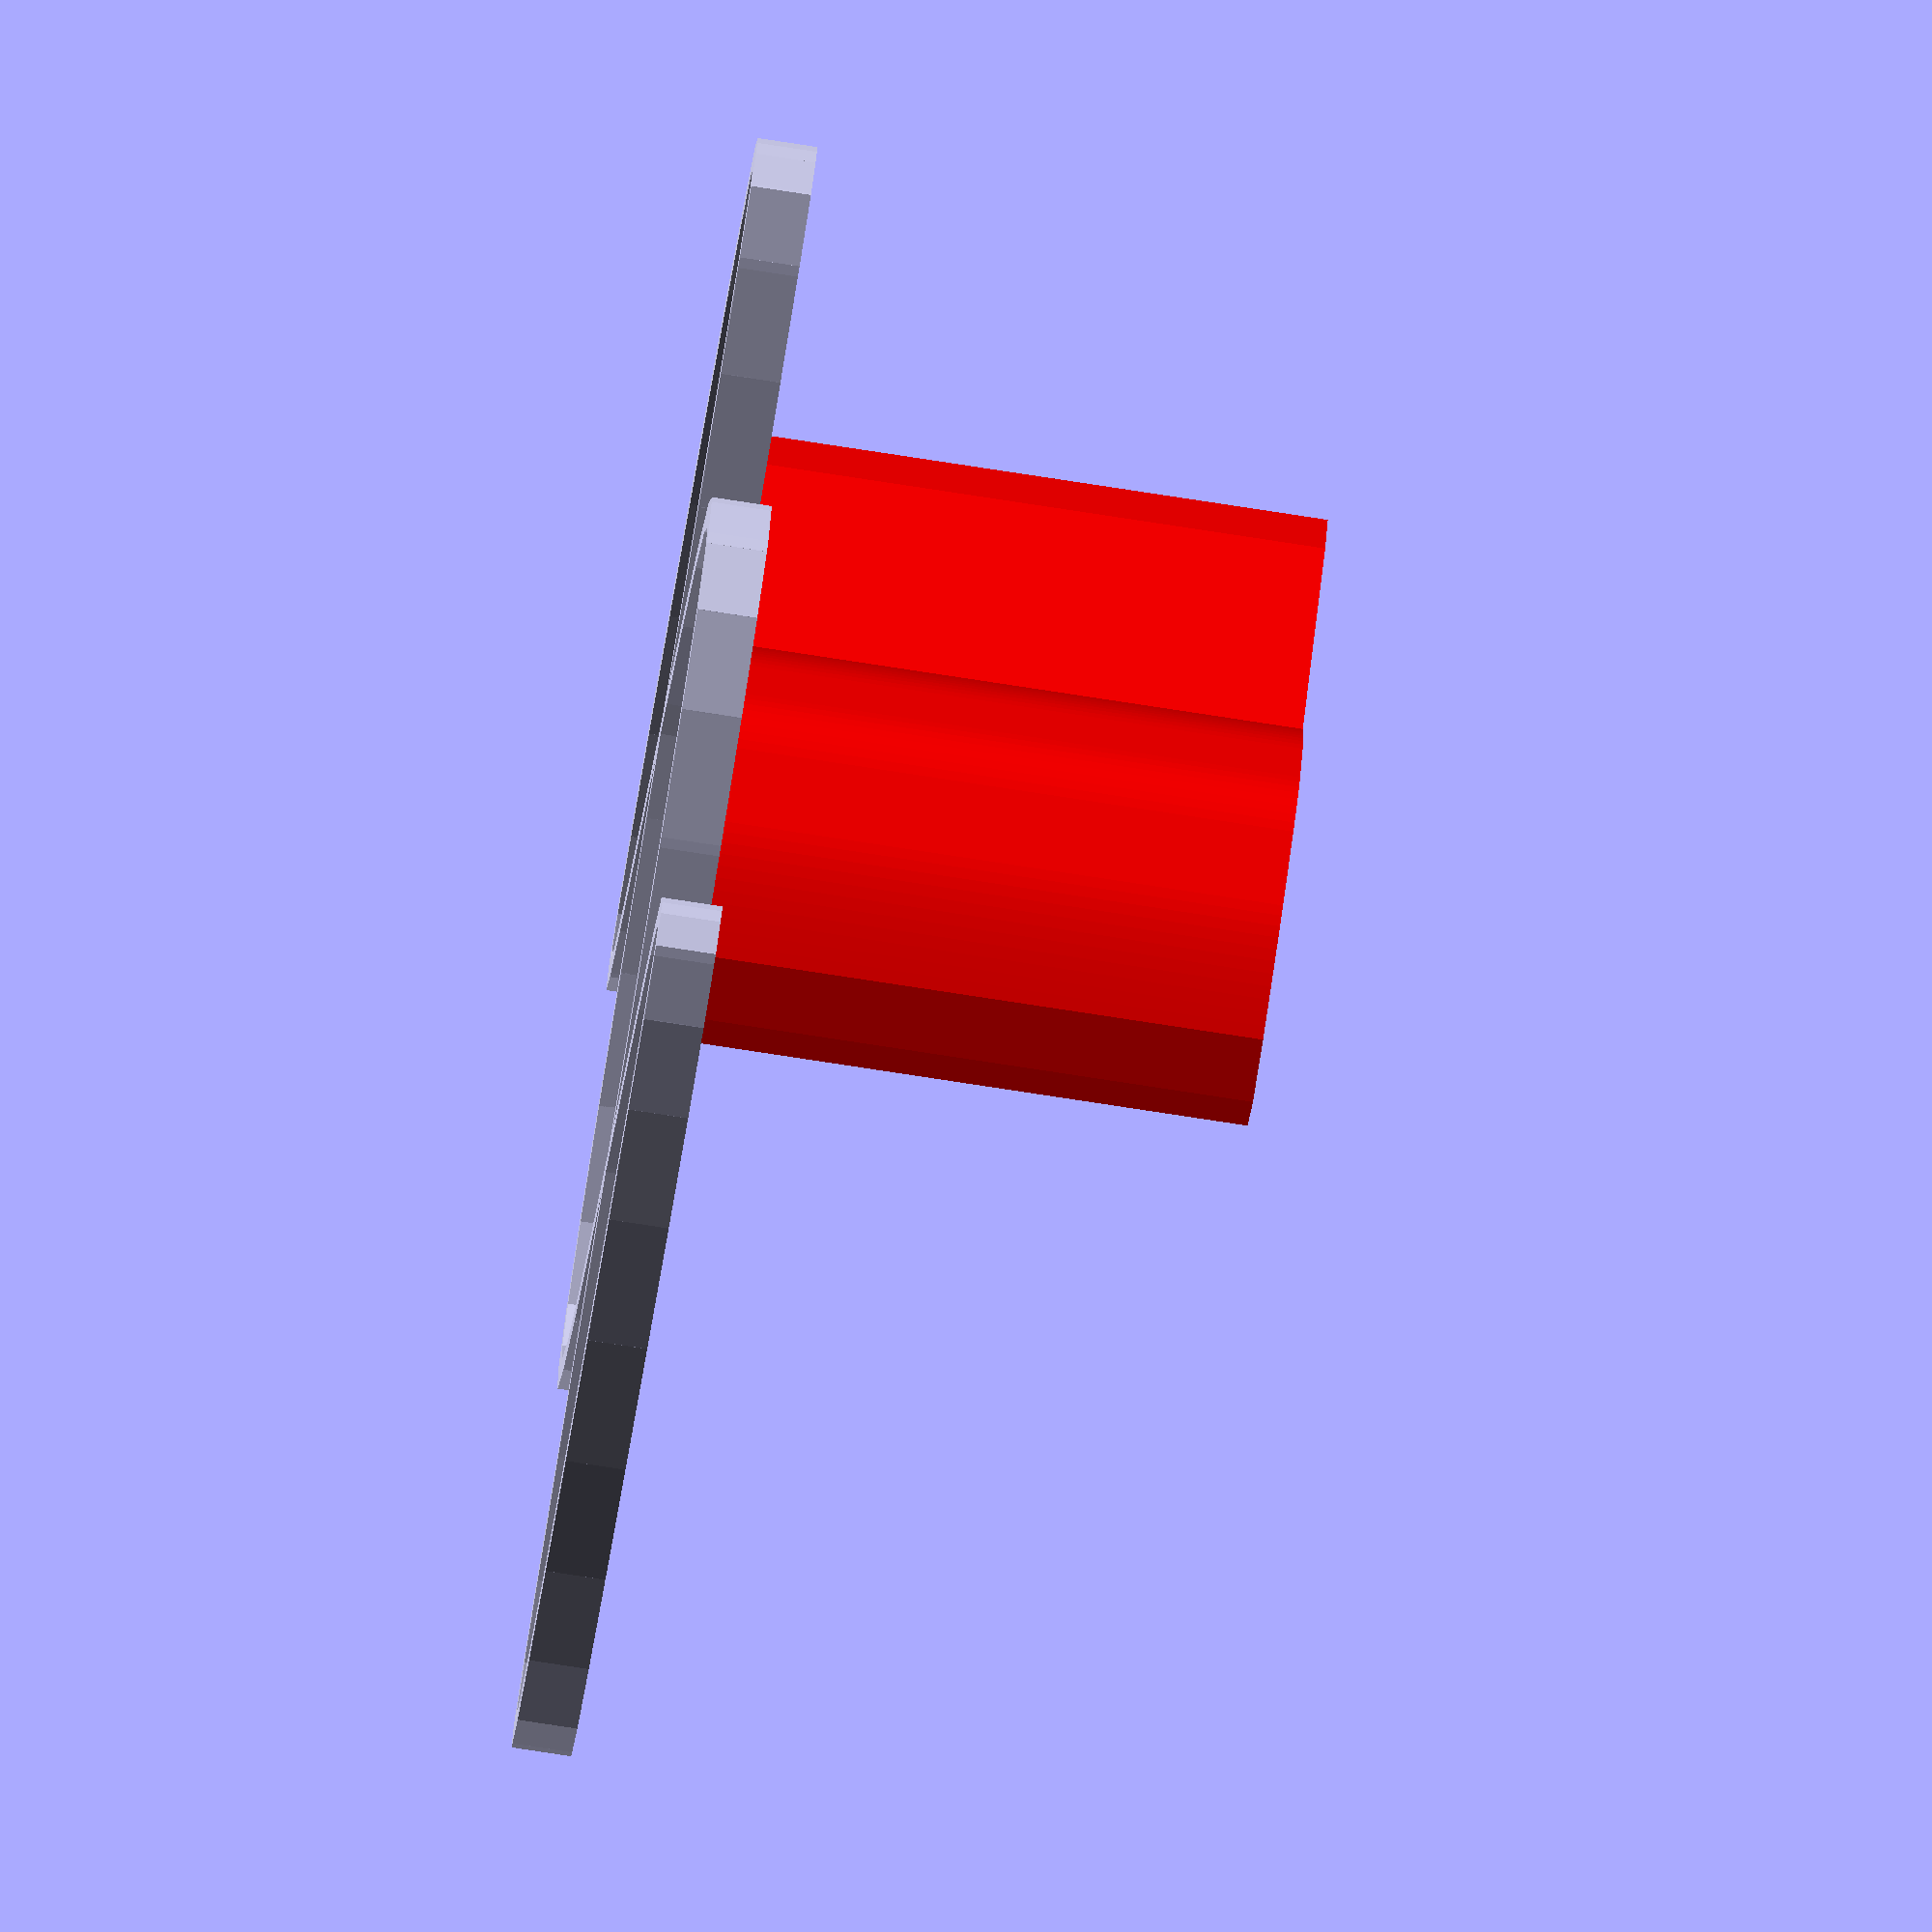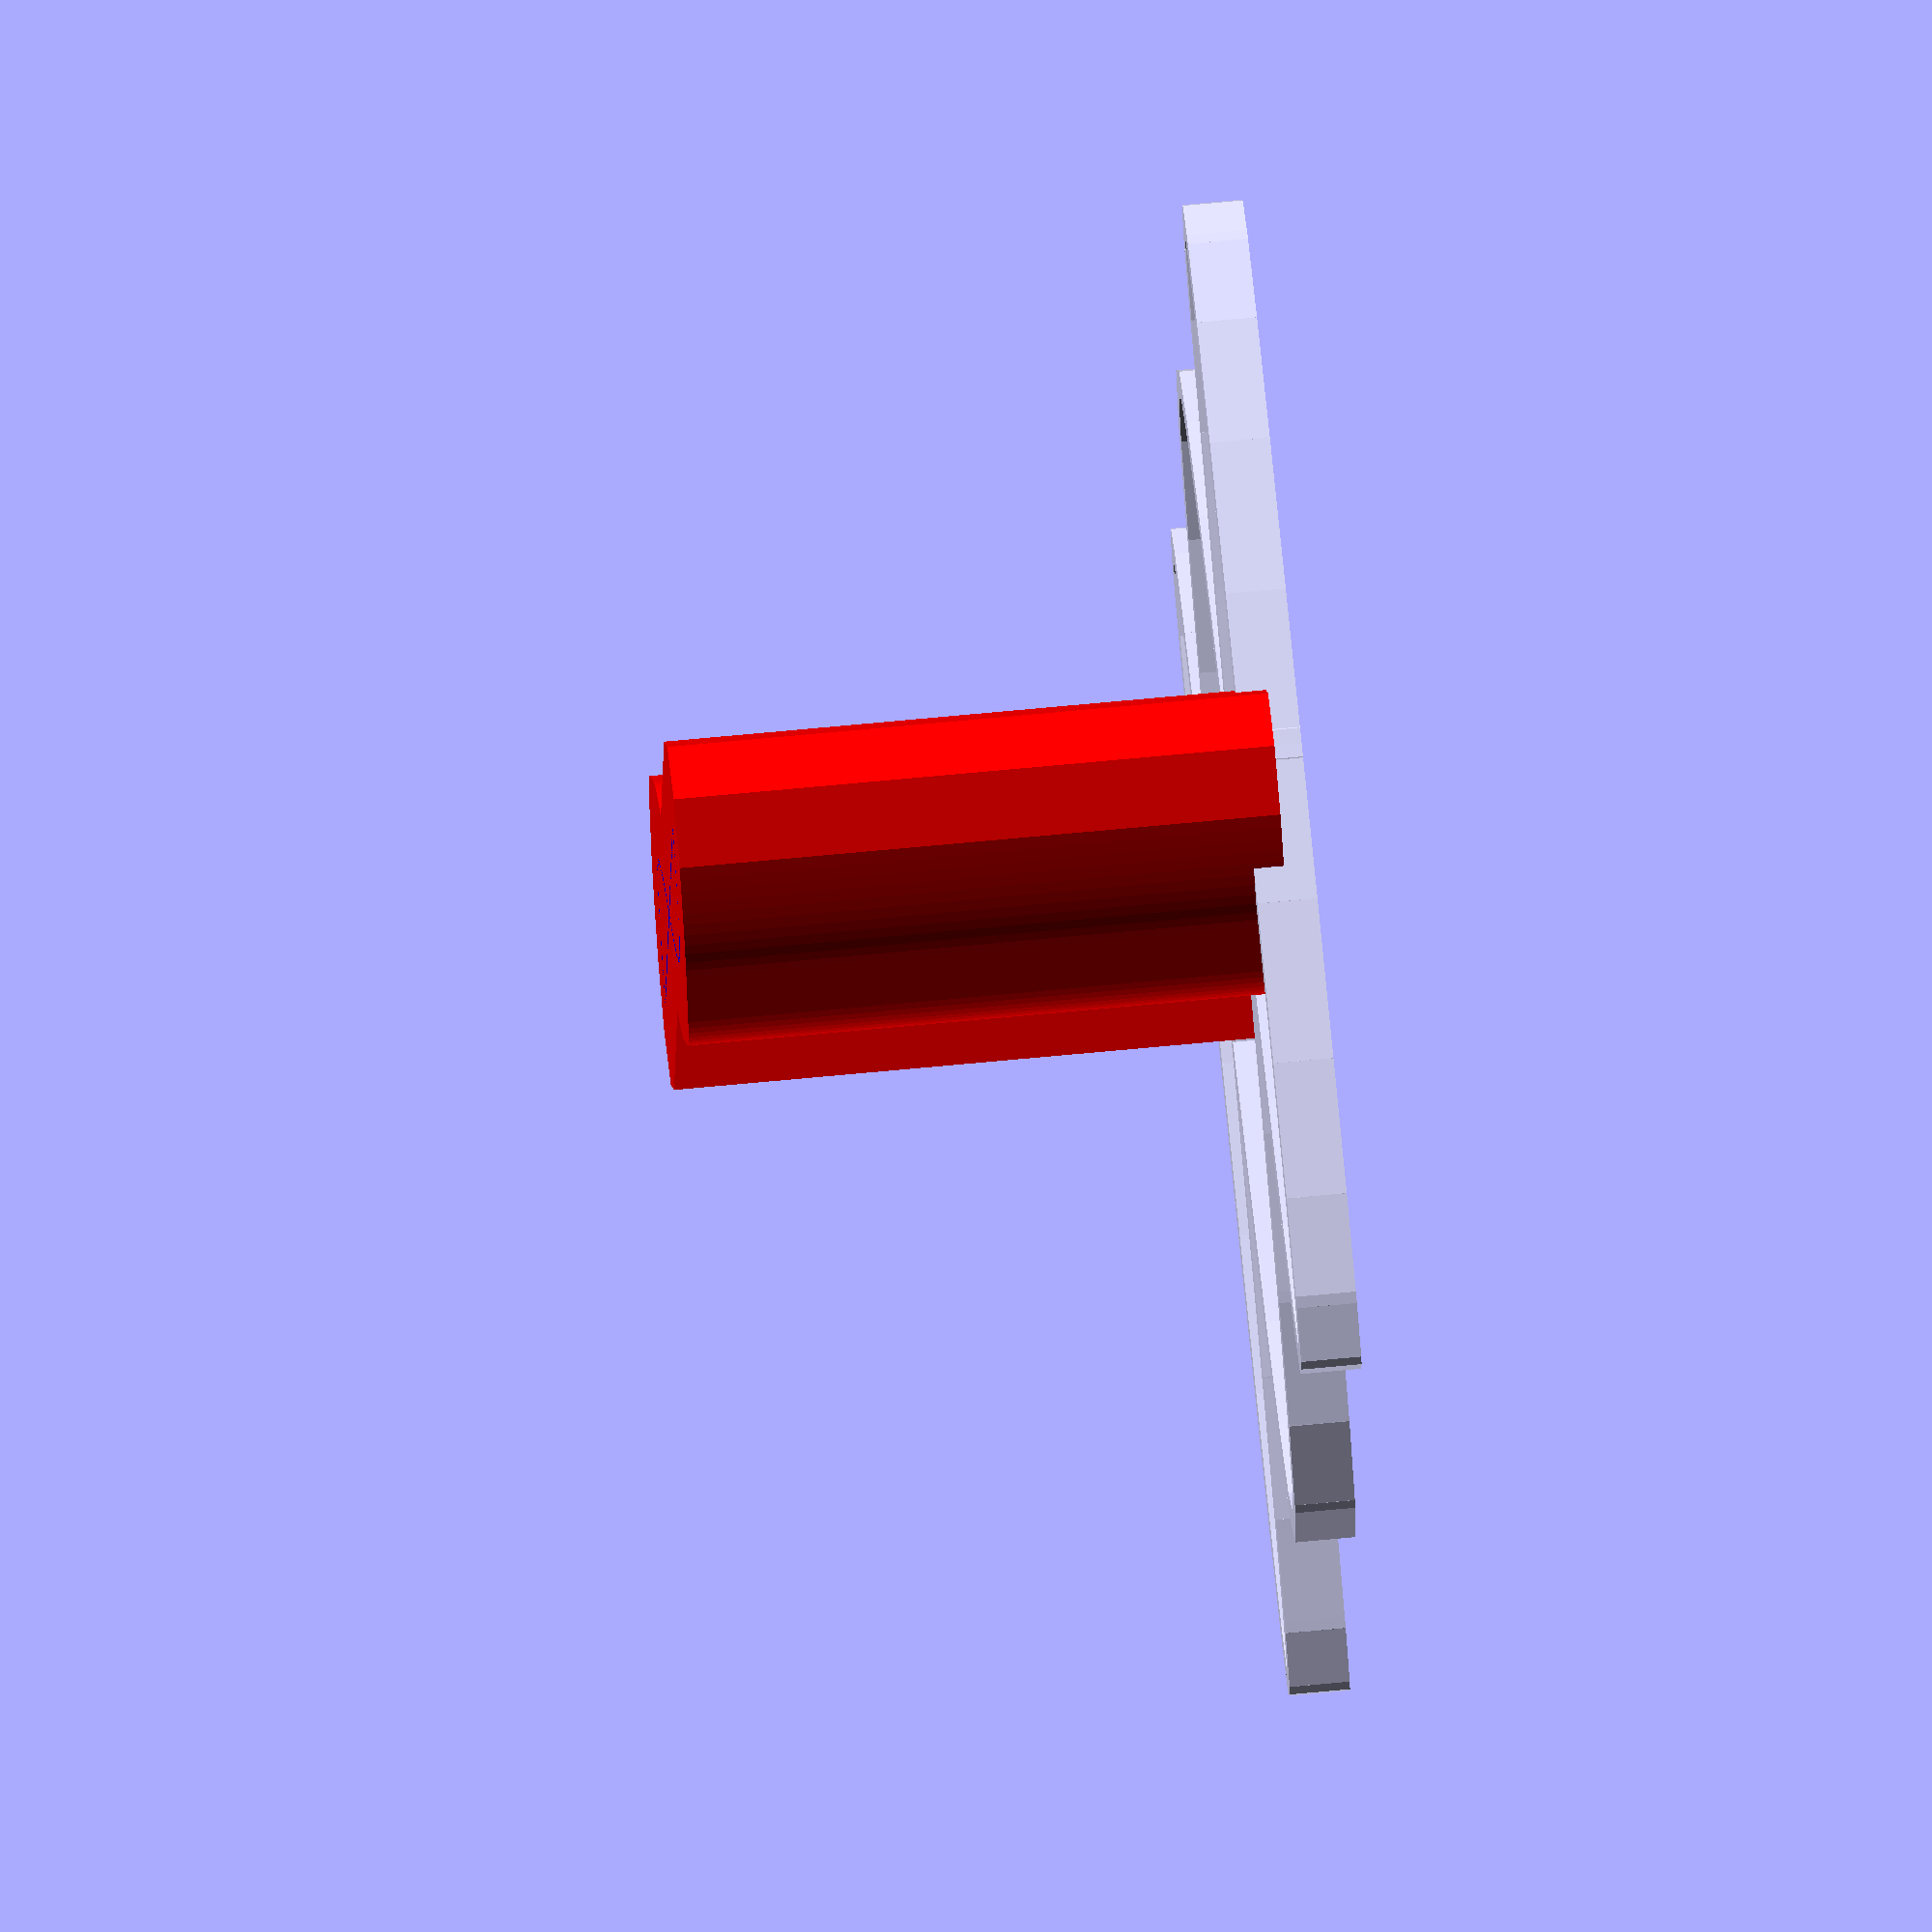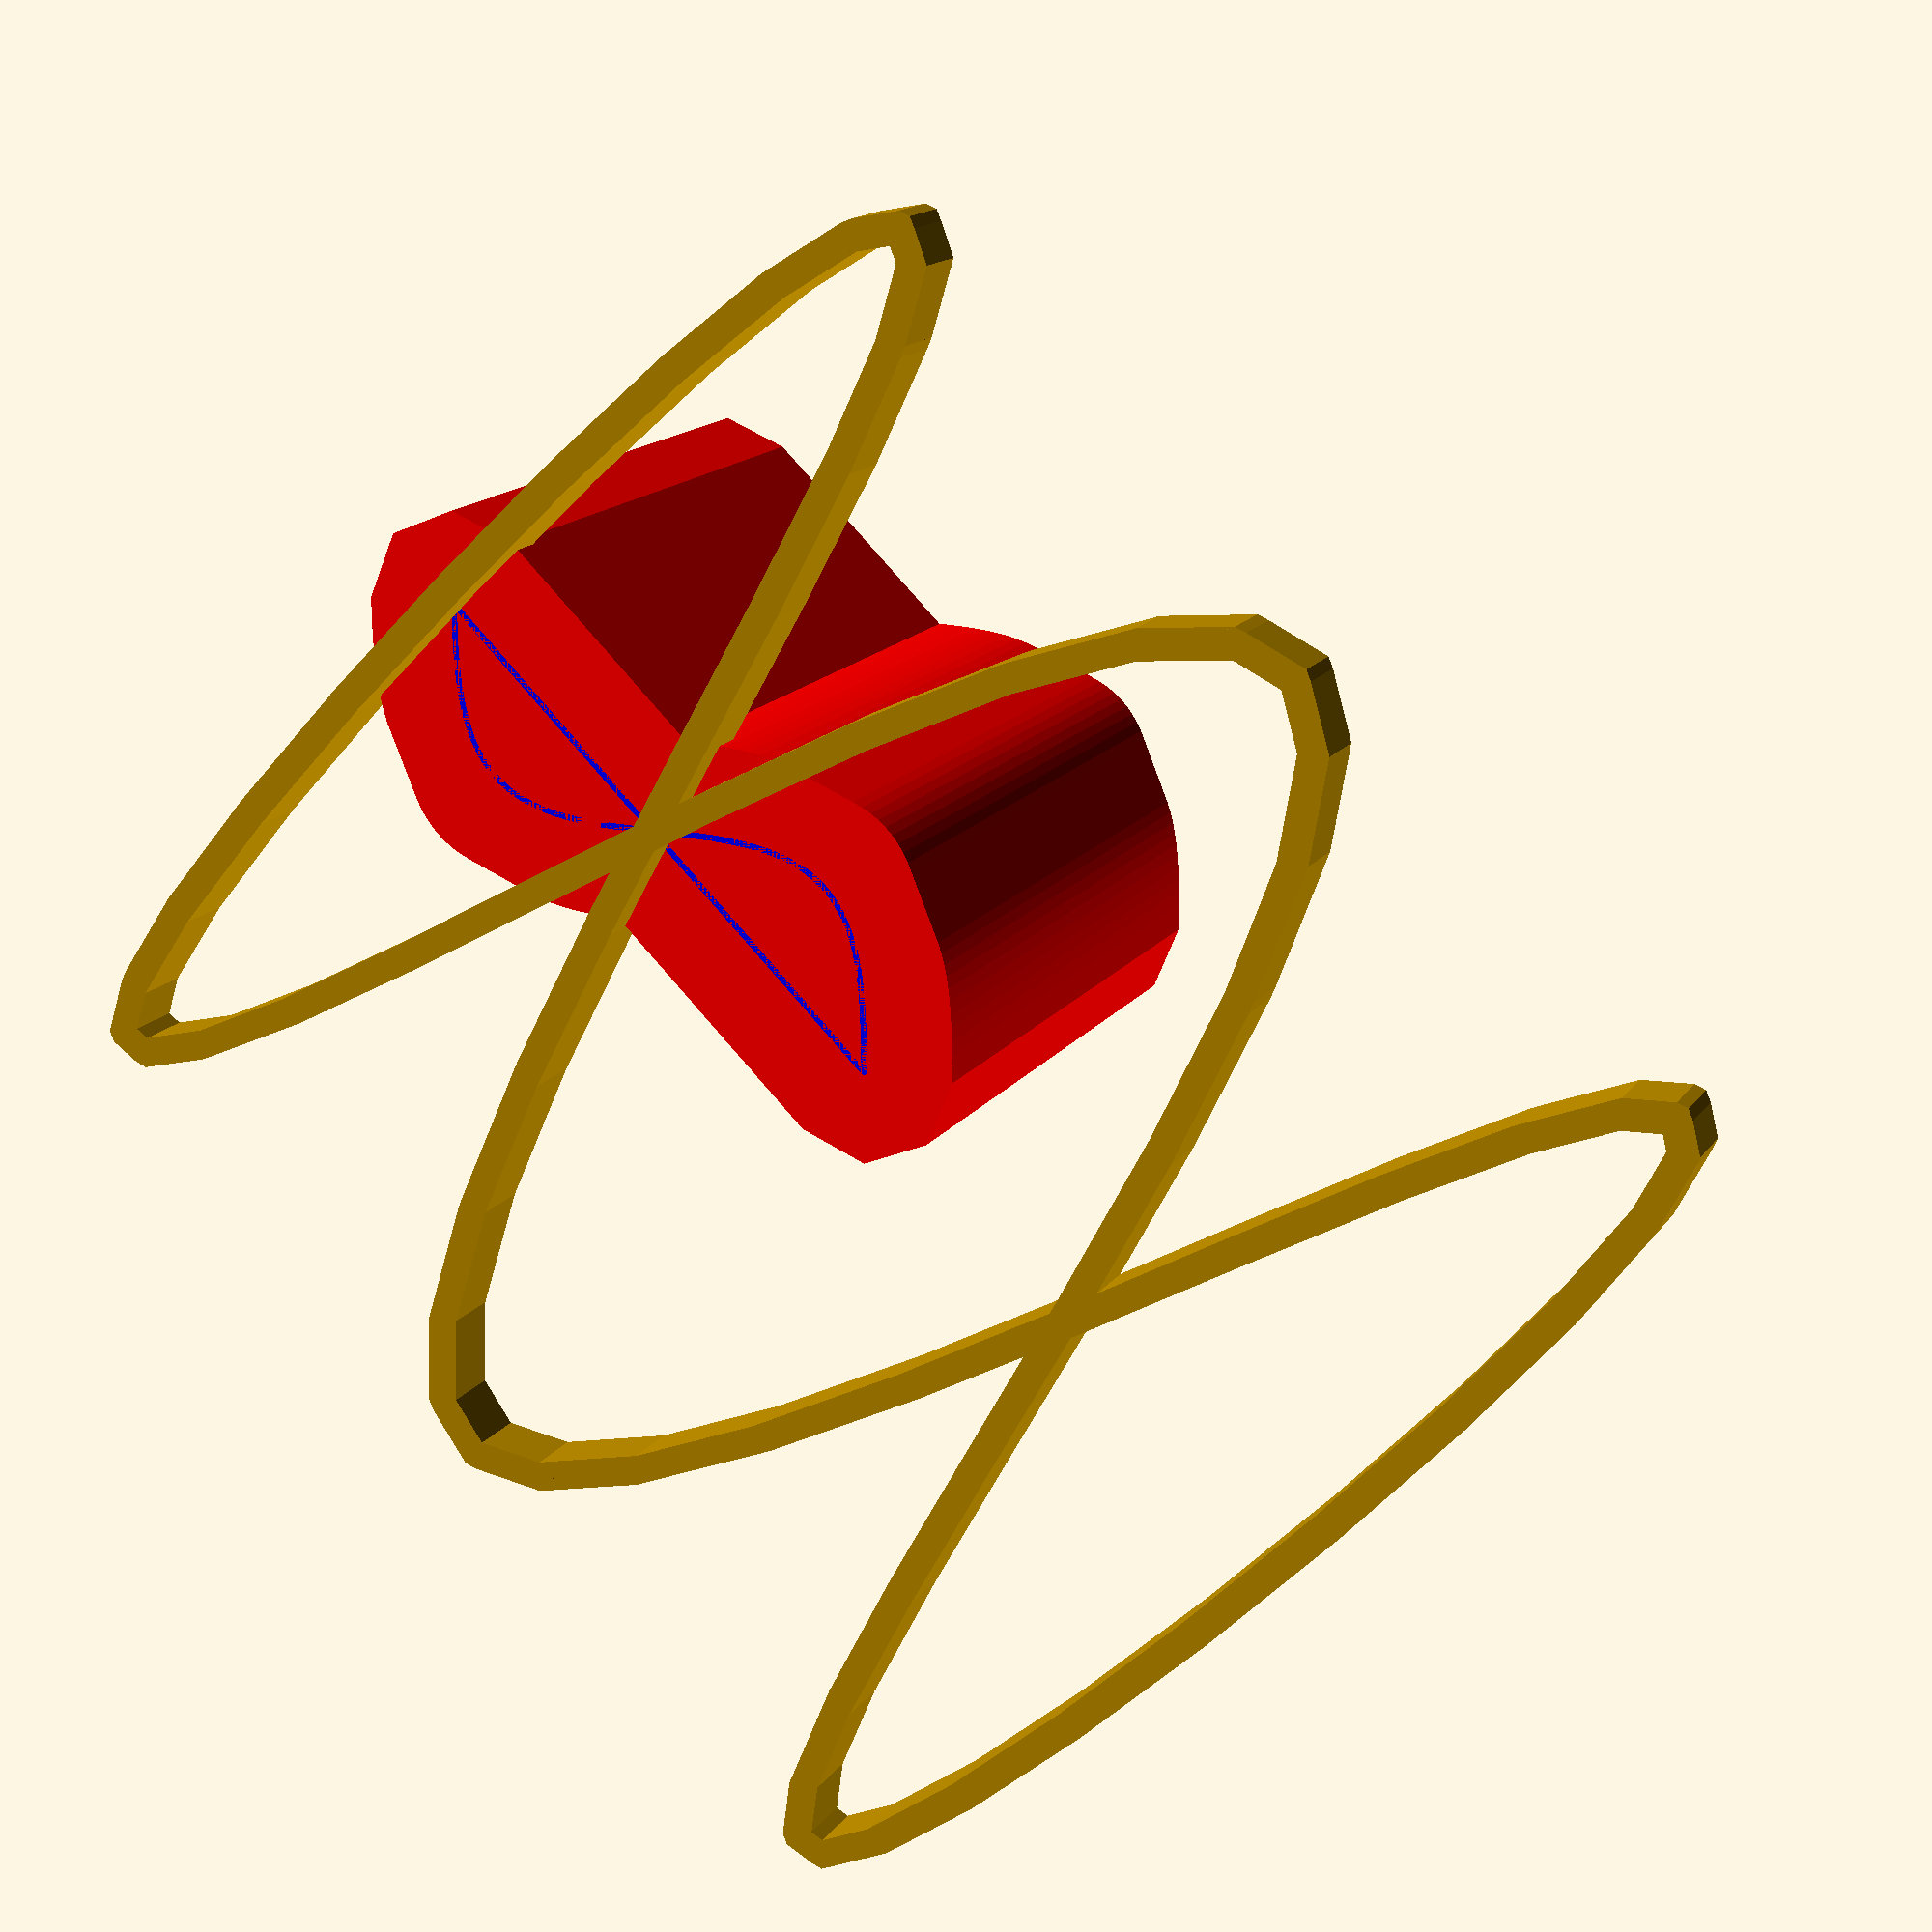
<openscad>
module ribbon(points, thickness=1, closed=false) {
    p = closed ? concat(points, [points[0]]) : points;
    
    union() {
        for (i=[1:len(p)-1]) {
            hull() {
                translate(p[i-1]) 
                    if ($children==0)
                        circle(d=thickness, $fn=8);
                    else
                        children();
                translate(p[i]) 
                    if ($children==0)
                        circle(d=thickness, $fn=8);
                    else
                        children();
            }
        }
    }
}

pi = 3.1415926535897932;
function SIN(theta) = sin(theta * 180 / pi);
function COS(theta) = cos(theta * 180 / pi);
function TAN(theta) = tan(theta * 180 / pi);

//<skip>
color("red") linear_extrude(height=10)
 ribbon([for (theta=[0:0.1:2*pi]) [theta * 10 / (2*pi), SIN(theta) * 10 / (2*pi)]], thickness=3, closed=true);
color("blue") linear_extrude(height=10)
 ribbon([for (theta=[0:0.1:2*pi]) [theta * 10 / (2*pi), SIN(theta) * 10 / (2*pi)]], thickness=.1, closed=true);
ribbon([for (theta=[0:0.1:2*pi+.1]) [COS(theta)*10, SIN(3*theta) * 10]], thickness=.5);
//</skip>
    
</openscad>
<views>
elev=79.8 azim=233.1 roll=261.3 proj=o view=wireframe
elev=114.6 azim=96.6 roll=95.6 proj=o view=solid
elev=344.5 azim=314.9 roll=203.0 proj=p view=wireframe
</views>
